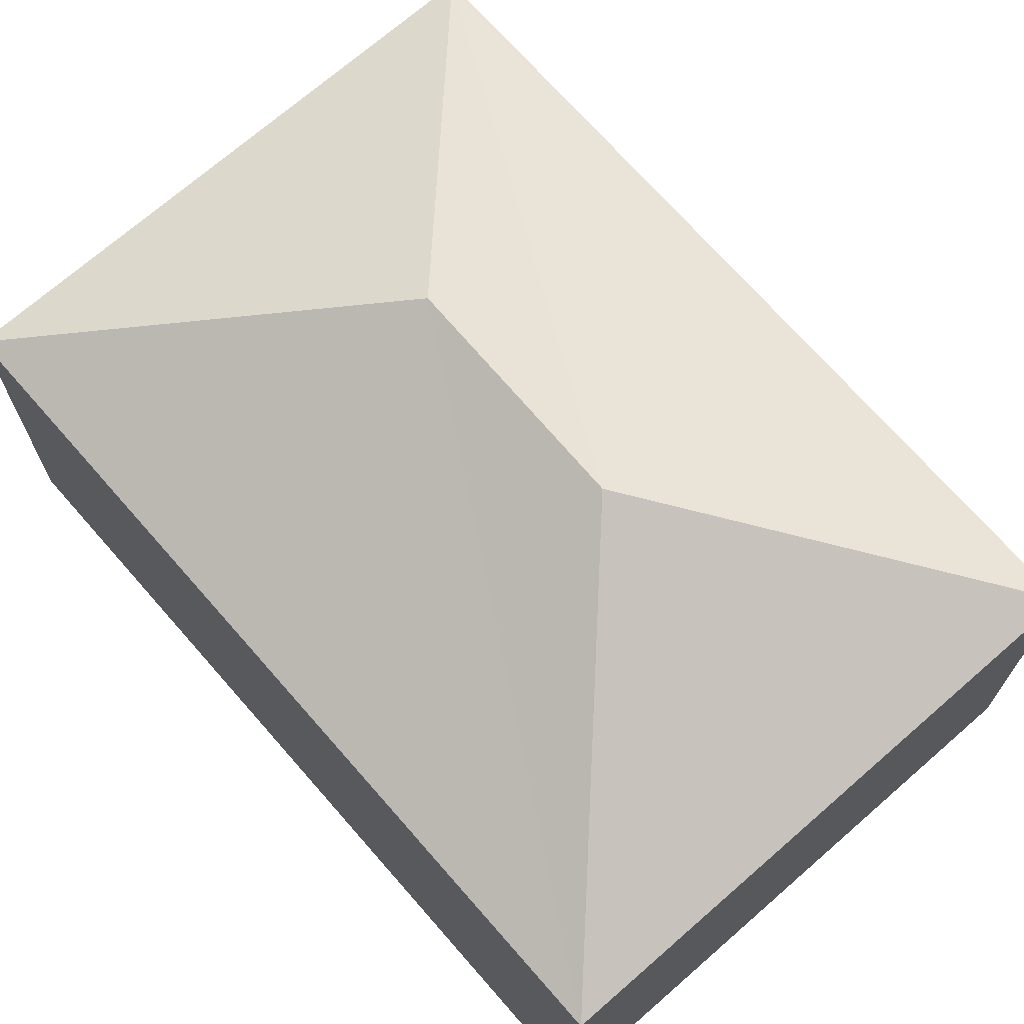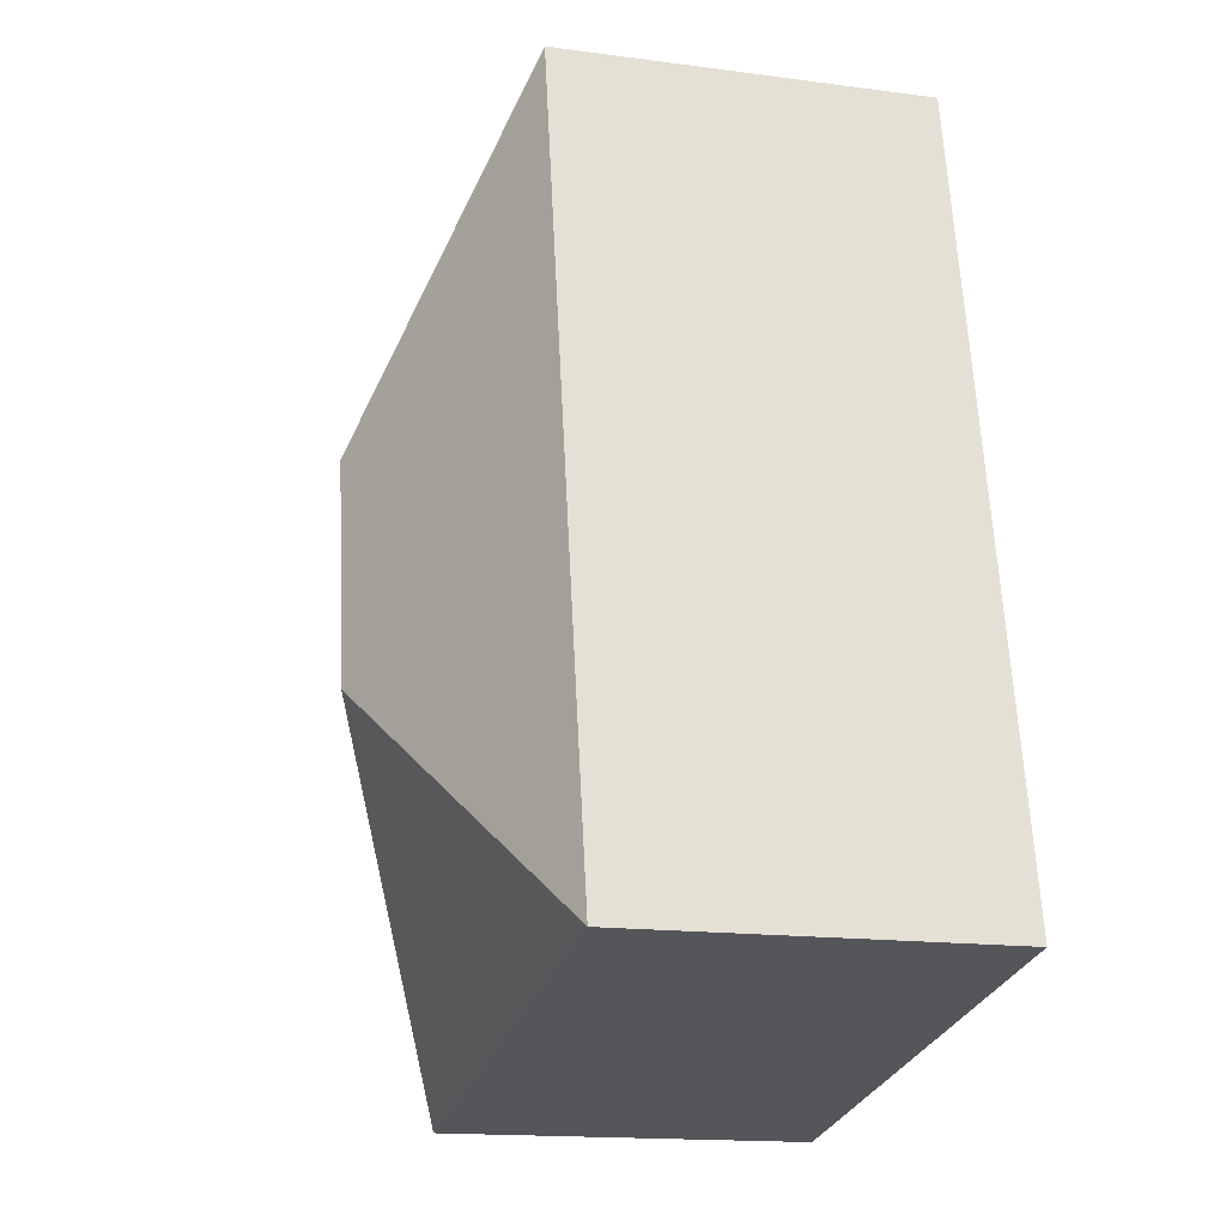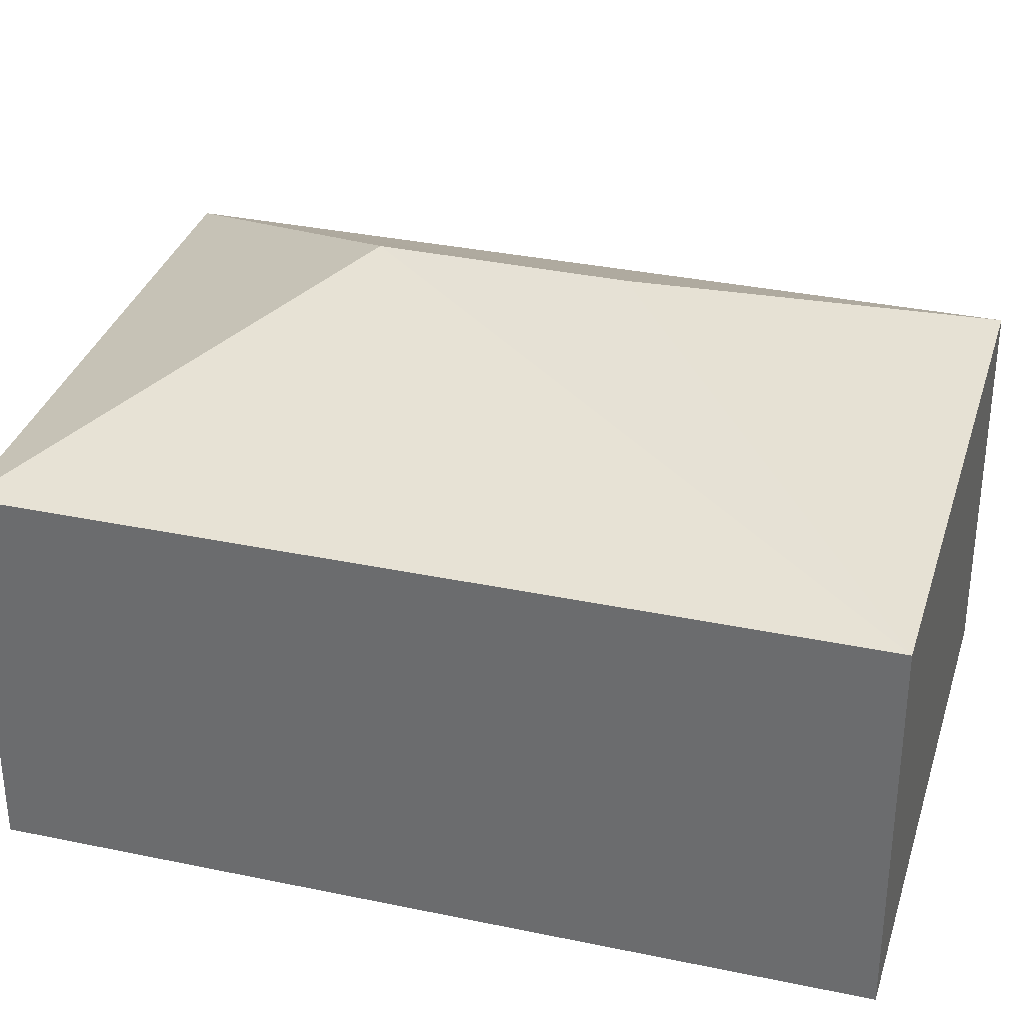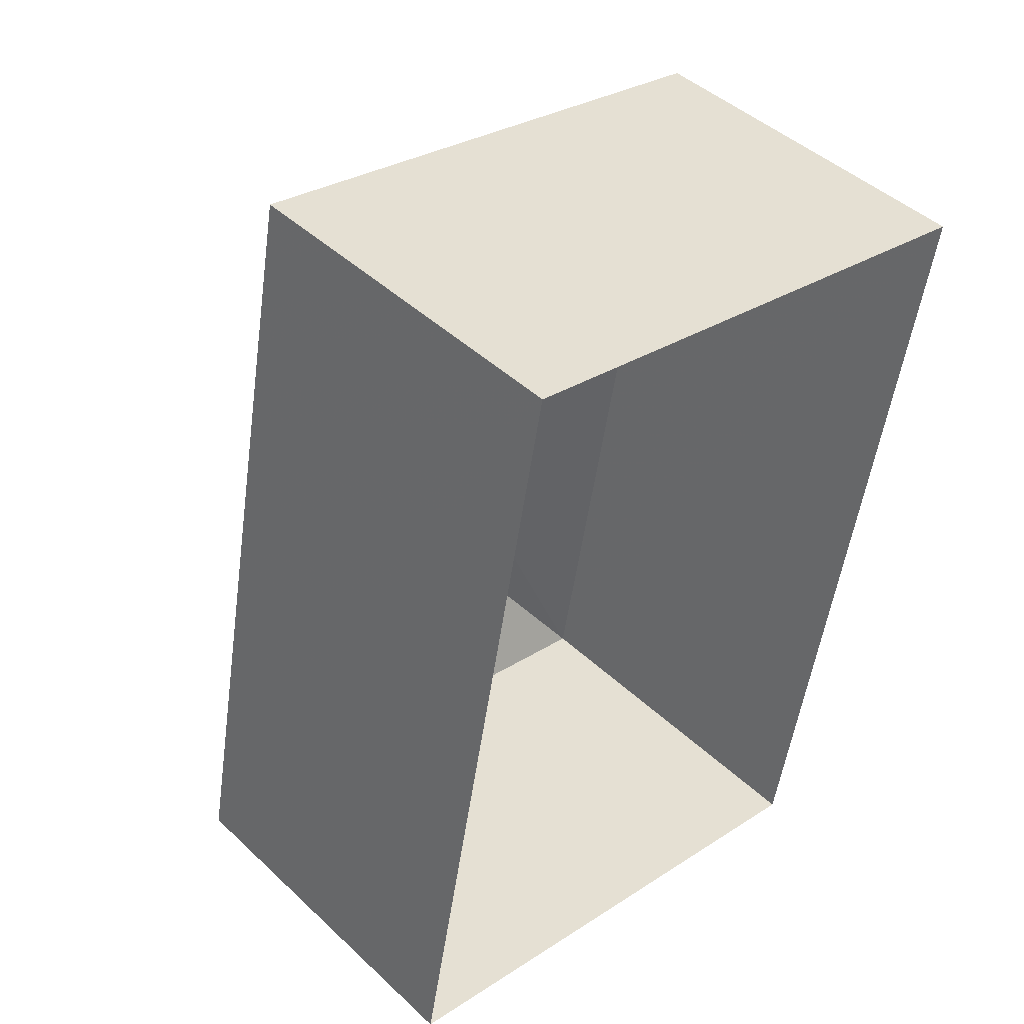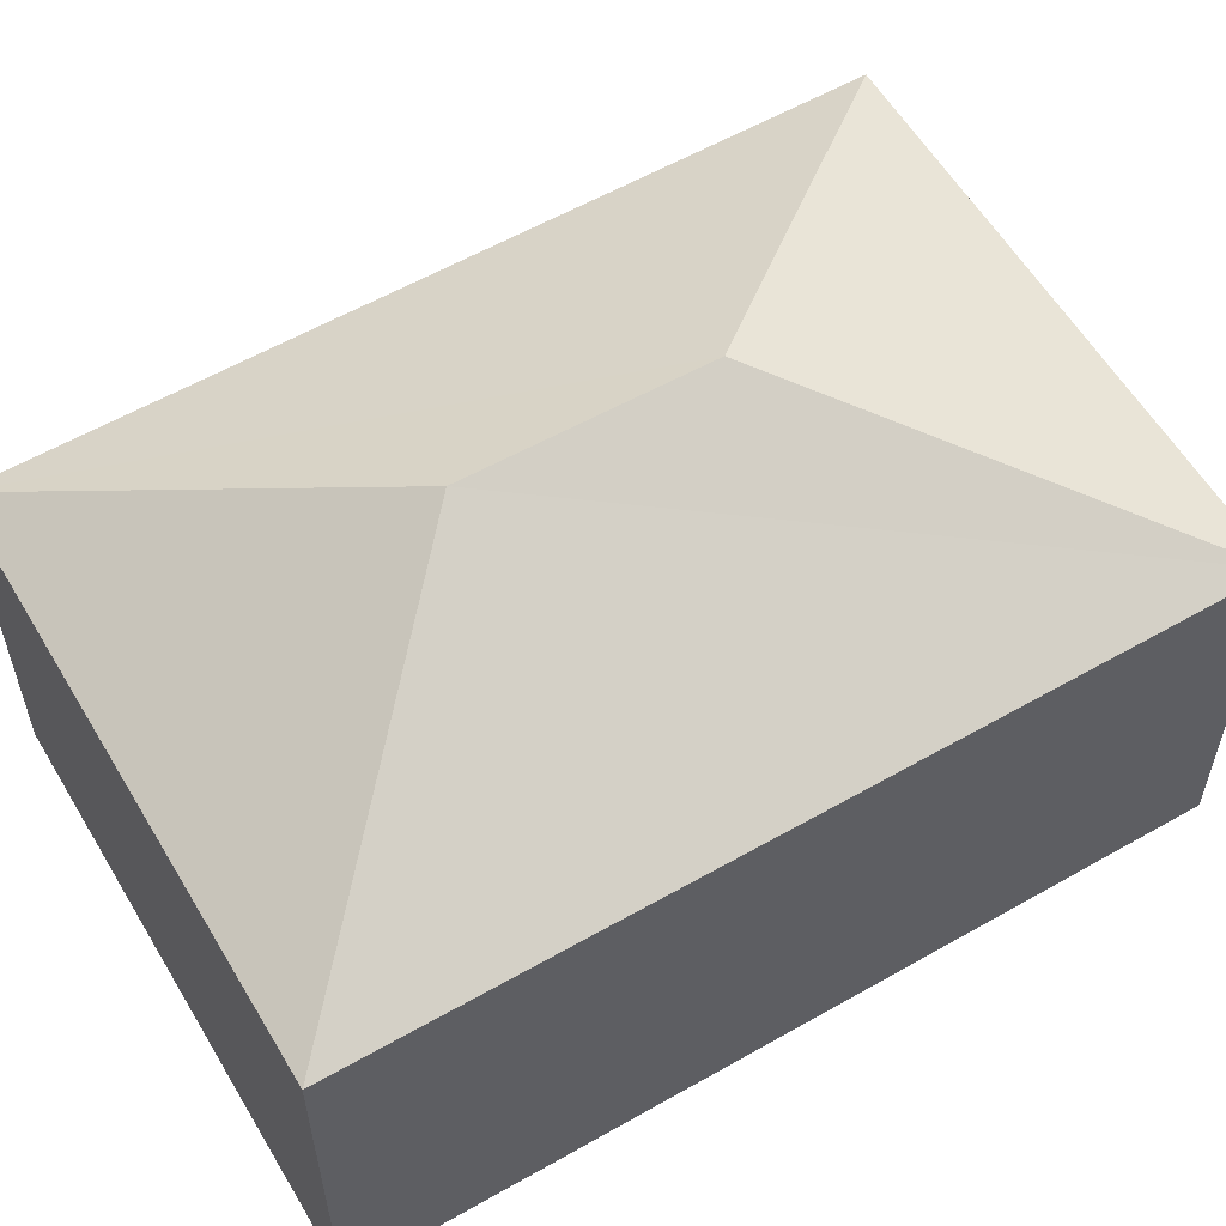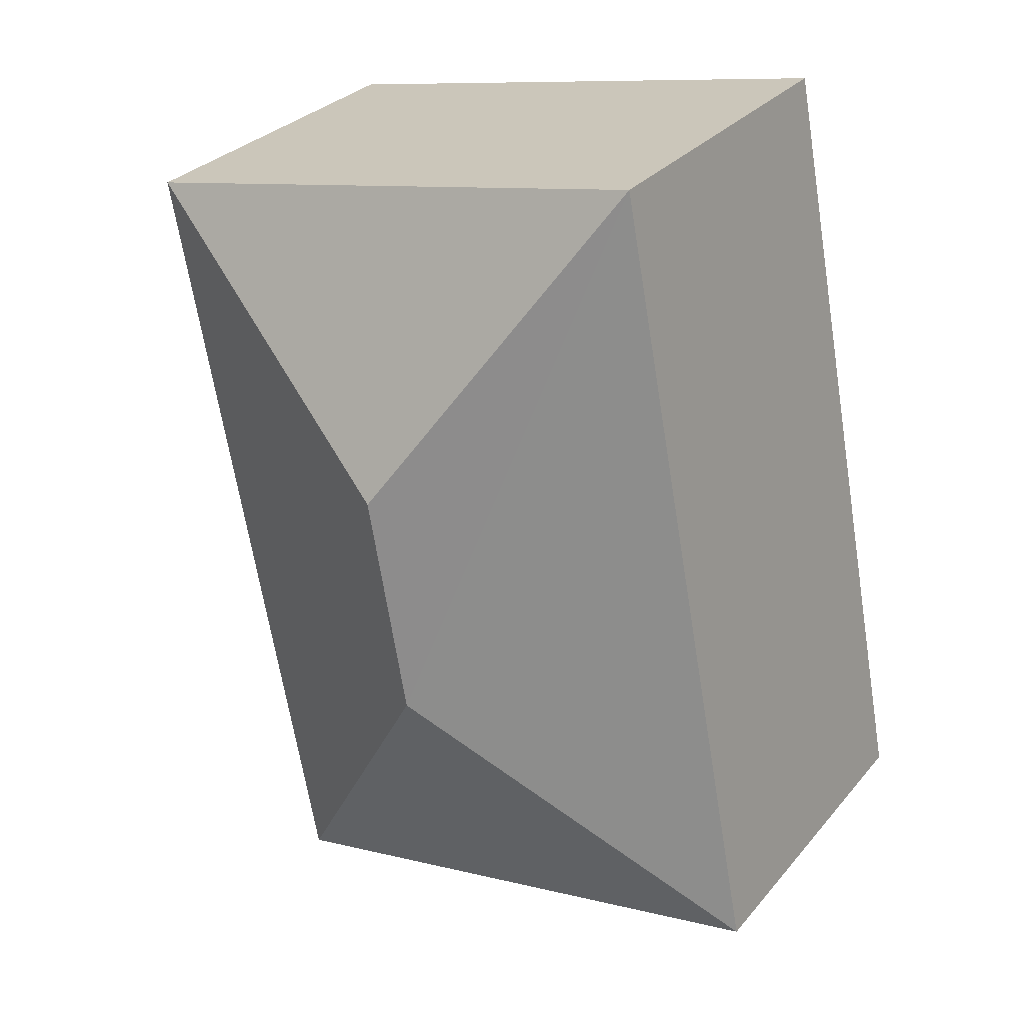
<metadata>
{"format":"obj","ext":"obj","renderer":"f3d","projection":"perspective","resolution":1024,"background":"white","views":[{"elev":70.8,"azim":-30.3,"up":"+Z"},{"elev":-15.9,"azim":74.6,"up":"+Y"},{"elev":33.4,"azim":-63.1,"up":"+Z"},{"elev":44.9,"azim":137.2,"up":"+Y"},{"elev":58.3,"azim":-109.7,"up":"+Z"},{"elev":29.6,"azim":32.0,"up":"+Y"}]}
</metadata>
<code>
v -8804 -3.726e+04 28.16
v -8797 -3.726e+04 28.16
v -8795 -3.727e+04 28.16
v -8802 -3.727e+04 28.16
v -8797 -3.726e+04 33.14
v -8799 -3.727e+04 34.97
v -8795 -3.727e+04 33.14
v -8799 -3.727e+04 34.97
v -8802 -3.727e+04 33.14
v -8804 -3.726e+04 33.14
f 1 2 3
f 4 1 3
f 5 6 7
f 8 6 5
f 6 8 9
f 9 8 10
f 8 5 10
f 6 9 7
f 7 4 3
f 7 9 4
f 9 1 4
f 9 10 1
f 5 2 1
f 10 5 1
f 7 3 2
f 5 7 2

</code>
